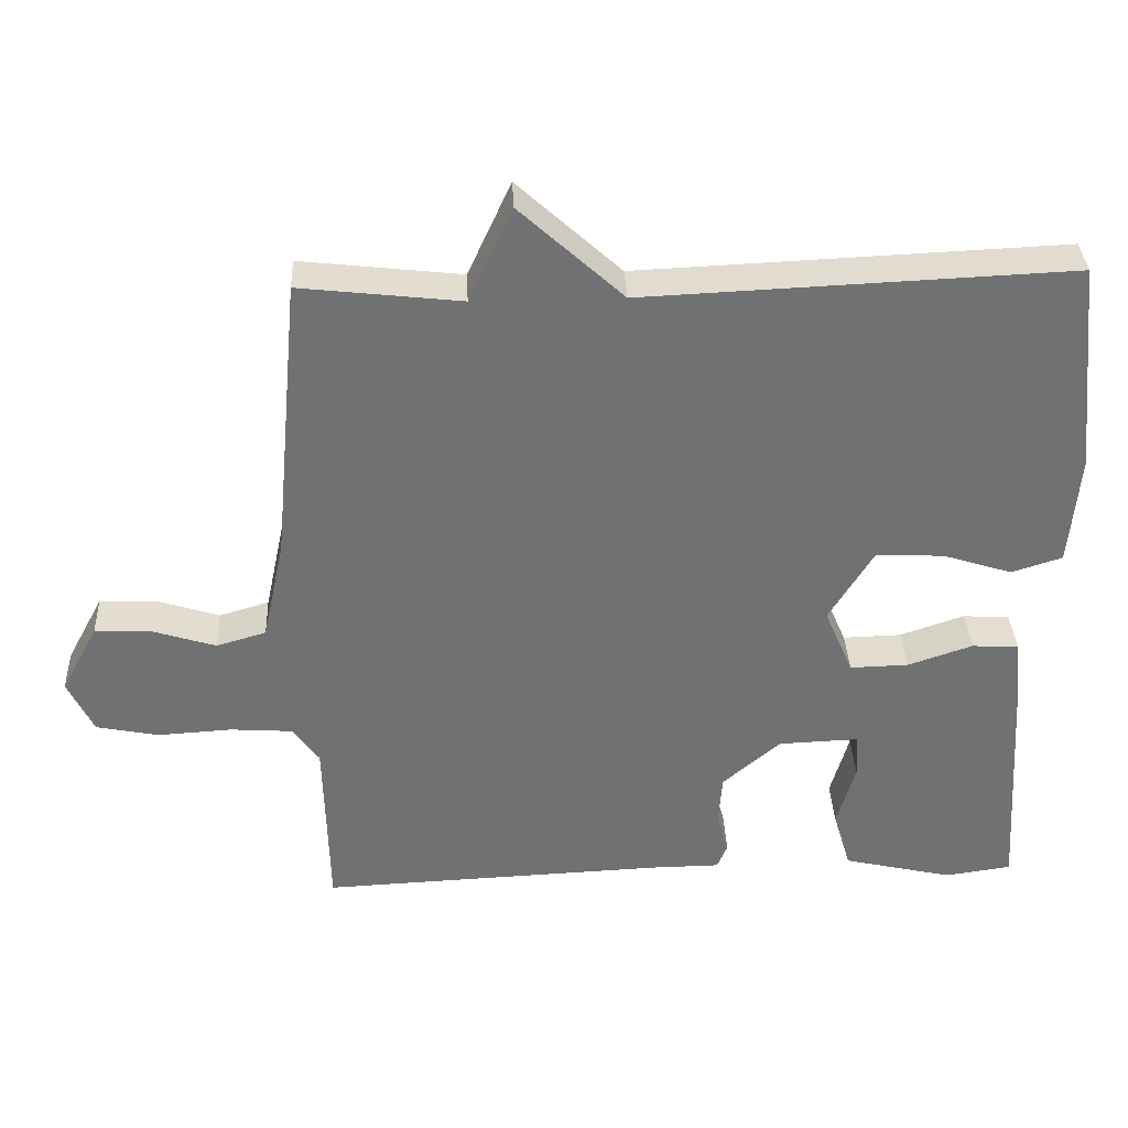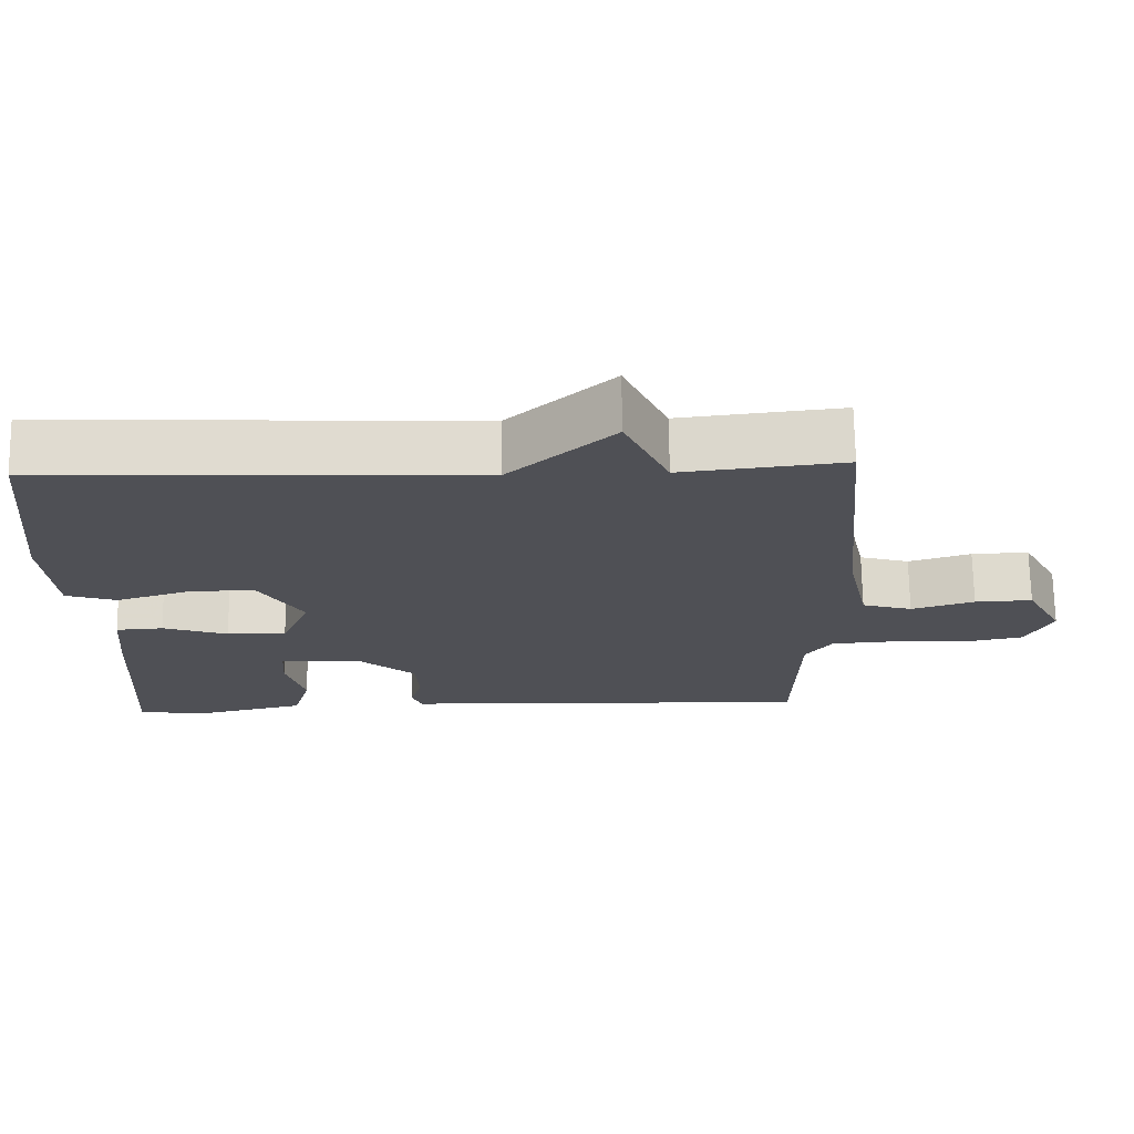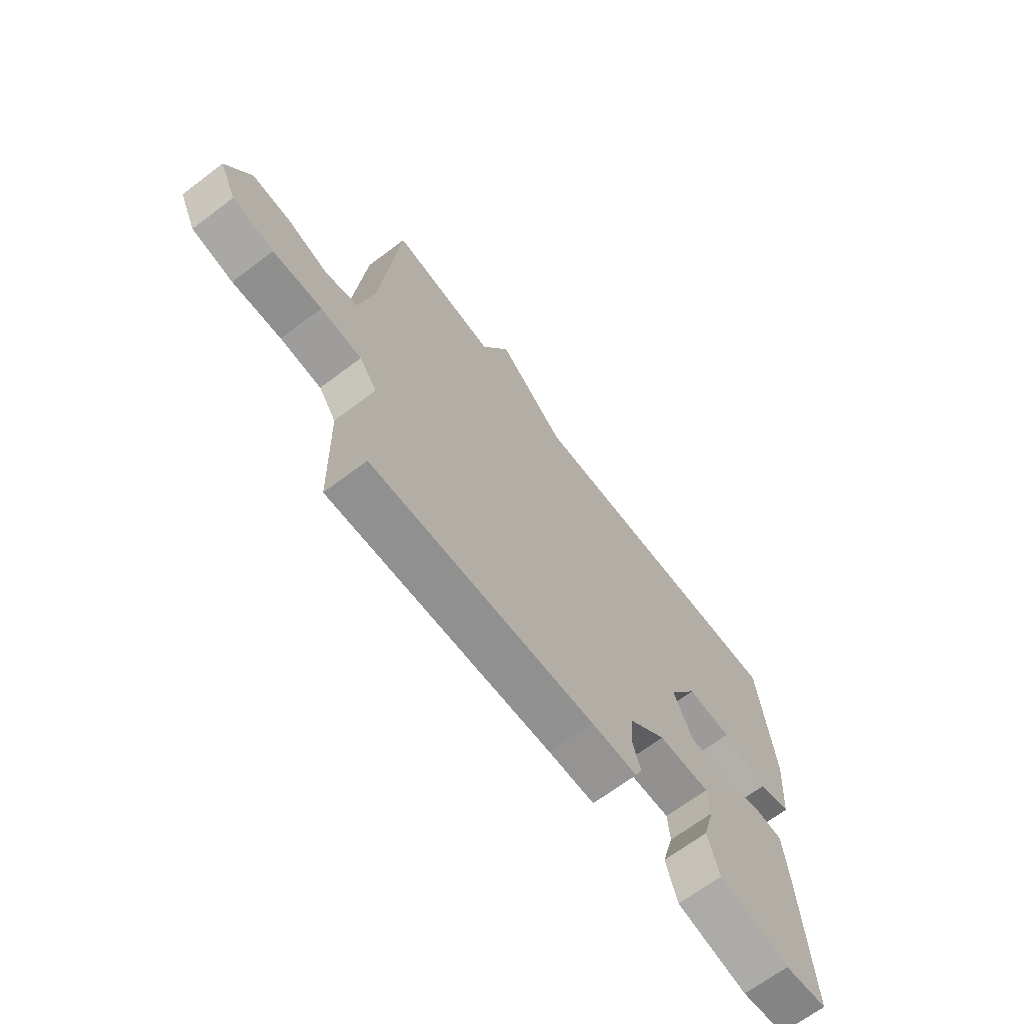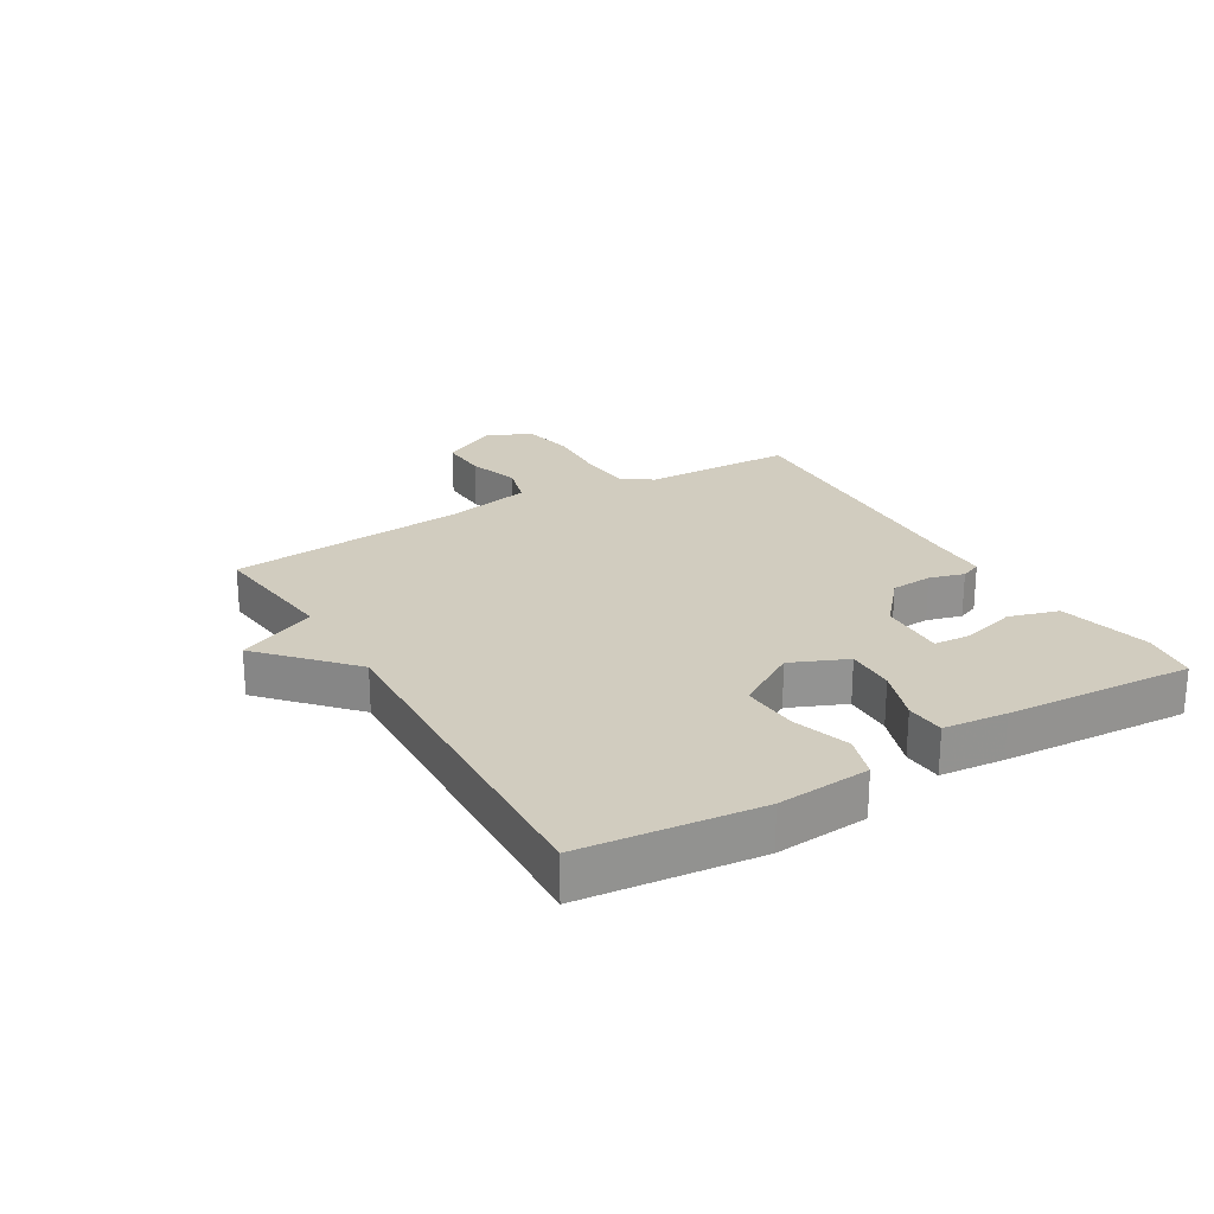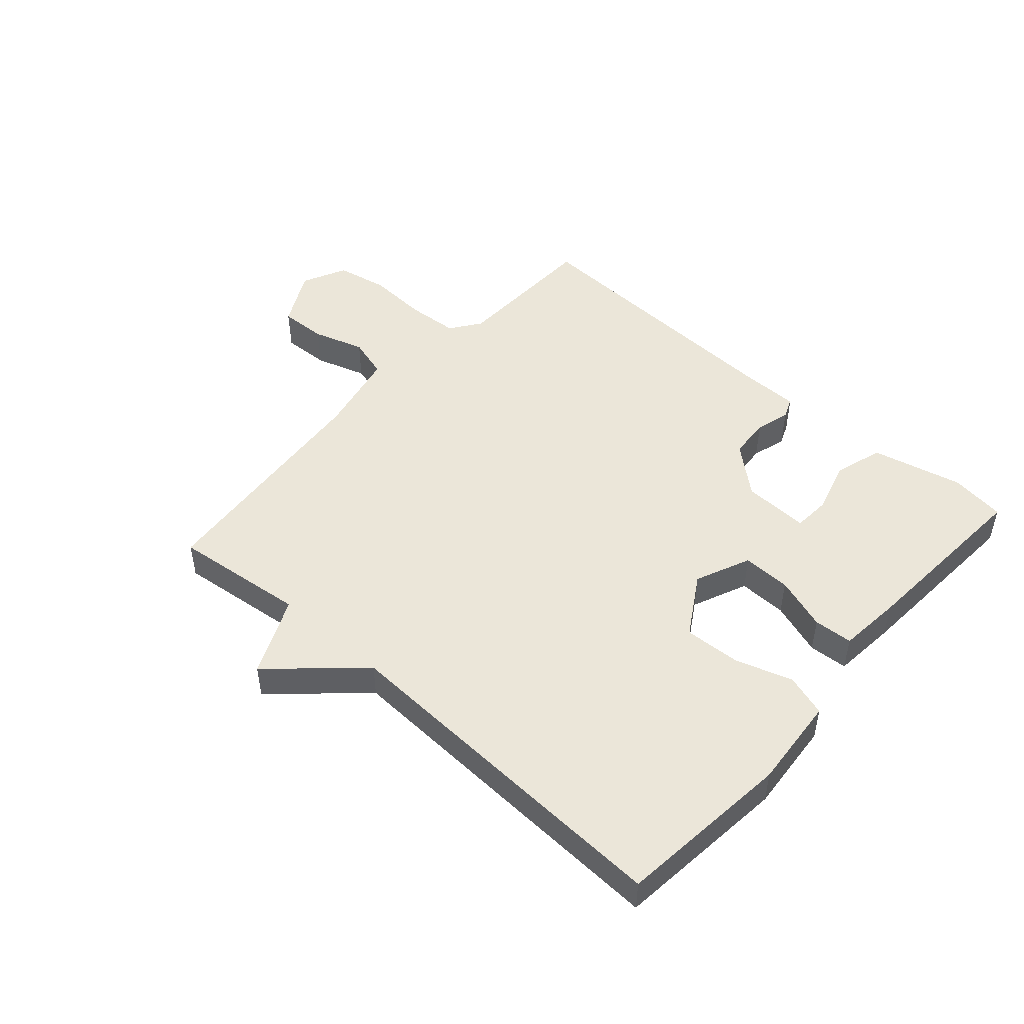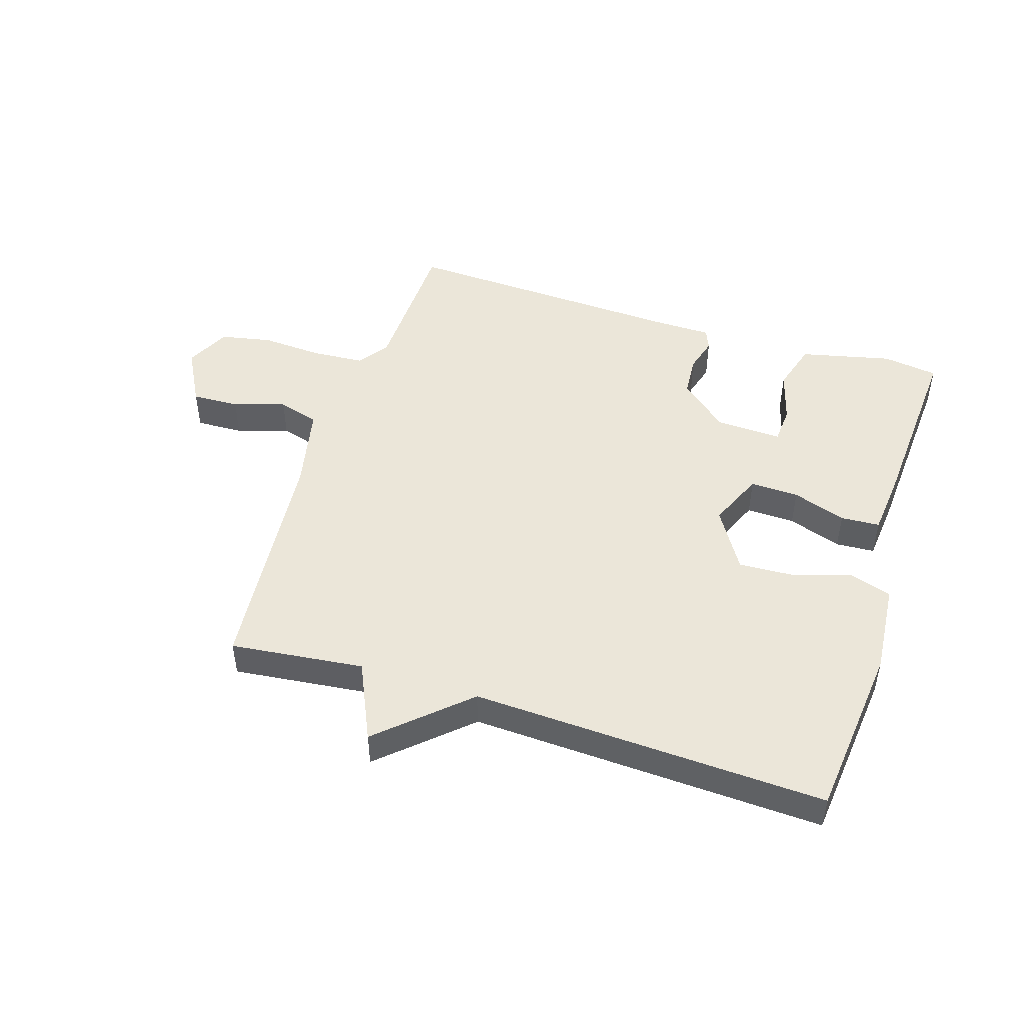
<metadata>
{"format":"obj","ext":"obj","renderer":"f3d","projection":"perspective","resolution":1024,"background":"white","views":[{"elev":35.1,"azim":-2.6,"up":"+Z"},{"elev":70.5,"azim":179.1,"up":"+Z"},{"elev":-67.6,"azim":-52.9,"up":"+Z"},{"elev":23.8,"azim":59.4,"up":"+Y"},{"elev":48.5,"azim":41.7,"up":"+Y"},{"elev":48.1,"azim":17.7,"up":"+Y"}]}
</metadata>
<code>
v 0.5 0.07 0.5
v 0.53 0.07 0.211
v 0.517 0.07 0.059
v 0.448 0.07 0.037
v 0.354 0.07 0.067
v 0.261 0.07 0.072
v 0.2 0.07 -0.028
v 0.239 0.07 -0.119
v 0.319 0.07 -0.117
v 0.407 0.07 -0.087
v 0.471 0.07 -0.091
v 0.481 0.07 -0.195
v 0.5 0.07 -0.5
v 0.409 0.07 -0.513
v 0.259 0.07 -0.478
v 0.235 0.07 -0.397
v 0.26 0.07 -0.309
v 0.256 0.07 -0.248
v 0.147 0.07 -0.252
v 0.068 0.07 -0.32
v 0.063 0.07 -0.388
v 0.079 0.07 -0.445
v 0.065 0.07 -0.479
v -0.032 0.07 -0.48
v -0.5 0.07 -0.5
v -0.506 0.07 -0.254
v -0.542 0.07 -0.204
v -0.627 0.07 -0.198
v -0.728 0.07 -0.204
v -0.813 0.07 -0.187
v -0.848 0.07 -0.114
v -0.798 0.07 -0.021
v -0.72 0.07 -0.024
v -0.635 0.07 -0.051
v -0.567 0.07 -0.031
v -0.537 0.07 0.108
v -0.5 0.07 0.5
v -0.281 0.07 0.475
v -0.222 0.07 0.604
v -0.081 0.07 0.475
v 0.5 0 0.5
v 0.53 0 0.211
v 0.517 0 0.059
v 0.448 0 0.037
v 0.354 0 0.067
v 0.261 0 0.072
v 0.2 0 -0.028
v 0.239 0 -0.119
v 0.319 0 -0.117
v 0.407 0 -0.087
v 0.471 0 -0.091
v 0.481 0 -0.195
v 0.5 0 -0.5
v 0.409 0 -0.513
v 0.259 0 -0.478
v 0.235 0 -0.397
v 0.26 0 -0.309
v 0.256 0 -0.248
v 0.147 0 -0.252
v 0.068 0 -0.32
v 0.063 0 -0.388
v 0.079 0 -0.445
v 0.065 0 -0.479
v -0.032 0 -0.48
v -0.5 0 -0.5
v -0.506 0 -0.254
v -0.542 0 -0.204
v -0.627 0 -0.198
v -0.728 0 -0.204
v -0.813 0 -0.187
v -0.848 0 -0.114
v -0.798 0 -0.021
v -0.72 0 -0.024
v -0.635 0 -0.051
v -0.567 0 -0.031
v -0.537 0 0.108
v -0.5 0 0.5
v -0.281 0 0.475
v -0.222 0 0.604
v -0.081 0 0.475
f 38 39 40
f 36 37 38
f 35 36 38 40
f 32 33 34
f 31 32 34
f 30 31 34
f 29 30 34
f 28 29 34
f 27 28 34 35
f 40 1 2
f 35 40 2
f 27 35 2
f 26 27 2
f 21 22 23 24
f 24 25 26
f 21 24 26
f 20 21 26
f 15 16 17
f 14 15 17
f 13 14 17
f 12 13 17
f 11 12 17
f 10 11 17
f 9 10 17
f 9 17 18
f 8 9 18 19
f 2 3 4 5
f 2 5 6
f 26 2 6
f 19 20 26
f 8 19 26
f 7 8 26
f 6 7 26
f 80 79 78
f 78 77 76
f 80 78 76 75
f 74 73 72
f 74 72 71
f 74 71 70
f 74 70 69
f 74 69 68
f 75 74 68 67
f 42 41 80
f 42 80 75
f 42 75 67
f 42 67 66
f 64 63 62 61
f 66 65 64
f 66 64 61
f 66 61 60
f 57 56 55
f 57 55 54
f 57 54 53
f 57 53 52
f 57 52 51
f 57 51 50
f 57 50 49
f 58 57 49
f 59 58 49 48
f 45 44 43 42
f 46 45 42
f 46 42 66
f 66 60 59
f 66 59 48
f 66 48 47
f 66 47 46
f 1 41 42 2
f 2 42 43 3
f 3 43 44 4
f 4 44 45 5
f 5 45 46 6
f 6 46 47 7
f 7 47 48 8
f 8 48 49 9
f 9 49 50 10
f 10 50 51 11
f 11 51 52 12
f 12 52 53 13
f 13 53 54 14
f 14 54 55 15
f 15 55 56 16
f 16 56 57 17
f 17 57 58 18
f 18 58 59 19
f 19 59 60 20
f 20 60 61 21
f 21 61 62 22
f 22 62 63 23
f 23 63 64 24
f 24 64 65 25
f 25 65 66 26
f 26 66 67 27
f 27 67 68 28
f 28 68 69 29
f 29 69 70 30
f 30 70 71 31
f 31 71 72 32
f 32 72 73 33
f 33 73 74 34
f 34 74 75 35
f 35 75 76 36
f 36 76 77 37
f 37 77 78 38
f 38 78 79 39
f 39 79 80 40
f 40 80 41 1

</code>
